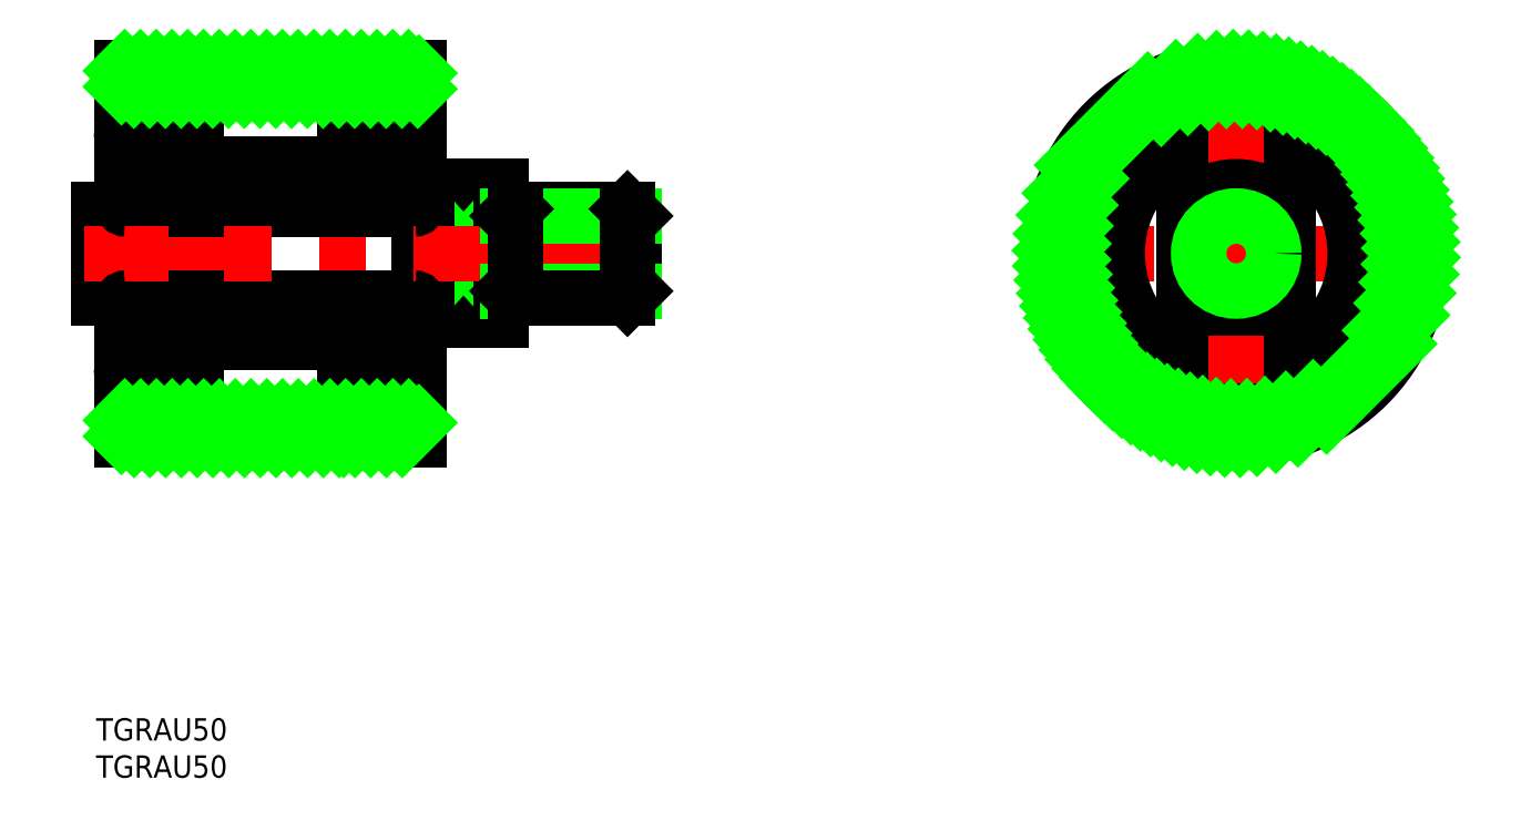
<metadata>
{"format":"dxf","ext":"dxf","renderer":"ezdxf+matplotlib","layout":"modelspace","background":"white","min_lineweight":24,"dpi":150}
</metadata>
<code>
0
SECTION
2
ENTITIES
0
LINE
8
CENTER
10
805.3
20
-297.6
30
0
11
751.3
21
-297.6
31
0
0
LINE
8
0
10
679.4
20
-306.6
30
0
11
669.4
21
-306.6
31
0
0
LINE
8
0
10
679.4
20
-288.6
30
0
11
669.4
21
-288.6
31
0
0
LINE
8
0
10
669.4
20
-291.9
30
0
11
679.4
21
-291.9
31
0
0
LINE
8
0
10
669.4
20
-303.2
30
0
11
679.4
21
-303.2
31
0
0
LINE
8
0
10
679.4
20
-291.9
30
0
11
669.4
21
-303.2
31
0
0
LINE
8
0
10
679.4
20
-303.2
30
0
11
669.4
21
-291.9
31
0
0
LINE
8
0
10
668.4
20
-303.6
30
0
11
628.4
21
-303.6
31
0
0
LINE
8
0
10
628.4
20
-291.6
30
0
11
668.4
21
-291.6
31
0
0
LINE
8
0
10
627.3
20
-303.6
30
0
11
627.3
21
-291.6
31
0
0
LINE
8
0
10
625.4
20
-303.6
30
0
11
625.4
21
-291.6
31
0
0
LINE
8
0
10
627.3
20
-303.6
30
0
11
625.4
21
-303.6
31
0
0
LINE
8
0
10
628.4
20
-303.3
30
0
11
627.3
21
-303.3
31
0
0
LINE
8
0
10
627.3
20
-291.6
30
0
11
625.4
21
-291.6
31
0
0
LINE
8
0
10
628.4
20
-291.8
30
0
11
627.3
21
-291.8
31
0
0
LINE
8
0
10
669.4
20
-306.6
30
0
11
669.4
21
-288.6
31
0
0
LINE
8
0
10
679.4
20
-306.6
30
0
11
679.4
21
-288.6
31
0
0
LINE
8
0
10
680.4
20
-292.5
30
0
11
680.4
21
-302.6
31
0
0
LINE
8
0
10
680.4
20
-302.4
30
0
11
679.4
21
-302.4
31
0
0
LINE
8
0
10
680.4
20
-292.8
30
0
11
679.4
21
-292.8
31
0
0
LINE
8
0
10
697.4
20
-302.6
30
0
11
697.4
21
-292.5
31
0
0
LINE
8
0
10
668.4
20
-272.6
30
0
11
668.4
21
-322.6
31
0
0
LINE
8
0
10
628.4
20
-272.6
30
0
11
628.4
21
-322.6
31
0
0
CIRCLE
8
0
10
778.3
20
-297.6
30
0
40
25
0
CIRCLE
8
0
10
778.3
20
-297.6
30
0
40
16
0
ARC
8
0
10
778.3
20
-297.6
30
0
40
9
50
218.9
51
321.1
0
LINE
8
CENTER
10
778.3
20
-270.6
30
0
11
778.3
21
-324.6
31
0
0
LINE
8
CENTER
10
699.4
20
-297.6
30
0
11
623.4
21
-297.6
31
0
0
LINE
8
0
10
669.4
20
-289.6
30
0
11
668.4
21
-289.6
31
0
0
LINE
8
0
10
668.4
20
-305.6
30
0
11
669.4
21
-305.6
31
0
0
LINE
8
0
10
771.3
20
-291.9
30
0
11
771.3
21
-303.2
31
0
0
LINE
8
0
10
785.3
20
-291.9
30
0
11
785.3
21
-303.2
31
0
0
ARC
8
0
10
778.3
20
-297.6
30
0
40
9
50
38.94
51
141.1
0
CIRCLE
8
0
10
778.3
20
-297.6
30
0
40
6
0
CIRCLE
8
0
10
778.3
20
-297.6
30
0
40
5.053
0
LINE
8
0
10
628.4
20
-272.6
30
0
11
668.4
21
-272.6
31
0
0
LINE
8
0
10
628.4
20
-322.6
30
0
11
668.4
21
-322.6
31
0
0
LINE
8
0
10
696.5
20
-291.6
30
0
11
681.4
21
-291.6
31
0
0
LINE
8
0
10
697.4
20
-292.5
30
0
11
680.4
21
-292.5
31
0
0
LINE
8
0
10
697.4
20
-302.6
30
0
11
680.4
21
-302.6
31
0
0
LINE
8
0
10
696.5
20
-303.6
30
0
11
681.4
21
-303.6
31
0
0
LINE
8
0
10
680.4
20
-292.5
30
0
11
681.4
21
-291.6
31
0
0
LINE
8
0
10
680.4
20
-302.6
30
0
11
681.4
21
-303.6
31
0
0
LINE
8
0
10
697.4
20
-302.6
30
0
11
696.5
21
-303.6
31
0
0
LINE
8
0
10
697.4
20
-292.5
30
0
11
696.5
21
-291.6
31
0
0
LINE
8
0
10
681.4
20
-291.6
30
0
11
681.4
21
-303.6
31
0
0
LINE
8
0
10
696.5
20
-303.6
30
0
11
696.5
21
-291.6
31
0
0
LINE
8
0
10
658.4
20
-281.6
30
0
11
658.4
21
-291.6
31
0
0
LINE
8
0
10
658.4
20
-313.6
30
0
11
668.4
21
-313.6
31
0
0
ARC
8
0
10
659
20
-313
30
0
40
0.6
50
180
51
270
0
ARC
8
0
10
667.8
20
-313
30
0
40
0.6
50
270
51
0
0
ARC
8
0
10
659
20
-304.2
30
0
40
0.6
50
90
51
180
0
ARC
8
0
10
659
20
-291
30
0
40
0.6
50
180
51
270
0
ARC
8
0
10
667.8
20
-304.2
30
0
40
0.6
50
0
51
90
0
ARC
8
0
10
667.8
20
-291
30
0
40
0.6
50
270
51
0
0
LINE
8
0
10
658.4
20
-281.6
30
0
11
668.4
21
-281.6
31
0
0
ARC
8
0
10
659
20
-282.2
30
0
40
0.6
50
90
51
180
0
ARC
8
0
10
667.8
20
-282.2
30
0
40
0.6
50
0
51
90
0
LINE
8
0
10
658.4
20
-303.6
30
0
11
658.4
21
-313.6
31
0
0
LINE
8
0
10
638.4
20
-281.6
30
0
11
638.4
21
-291.6
31
0
0
CIRCLE
8
0
10
633.4
20
-286.6
30
0
40
2.778
0
LINE
8
0
10
628.4
20
-313.6
30
0
11
638.4
21
-313.6
31
0
0
ARC
8
0
10
629
20
-313
30
0
40
0.6
50
180
51
270
0
ARC
8
0
10
637.8
20
-313
30
0
40
0.6
50
270
51
0
0
ARC
8
0
10
629
20
-304.2
30
0
40
0.6
50
90
51
180
0
ARC
8
0
10
629
20
-291
30
0
40
0.6
50
180
51
270
0
LINE
8
0
10
628.4
20
-288.3
30
0
11
631.2
21
-288.3
31
0
0
ARC
8
0
10
637.8
20
-304.2
30
0
40
0.6
50
0
51
90
0
ARC
8
0
10
637.8
20
-291
30
0
40
0.6
50
270
51
0
0
LINE
8
0
10
638.4
20
-284.9
30
0
11
635.6
21
-284.9
31
0
0
LINE
8
0
10
628.4
20
-281.6
30
0
11
638.4
21
-281.6
31
0
0
ARC
8
0
10
629
20
-282.2
30
0
40
0.6
50
90
51
180
0
ARC
8
0
10
637.8
20
-282.2
30
0
40
0.6
50
0
51
90
0
LINE
8
0
10
638.4
20
-303.6
30
0
11
638.4
21
-313.6
31
0
0
LINE
8
0
10
658.4
20
-285.6
30
0
11
638.4
21
-285.6
31
0
0
LINE
8
0
10
658.4
20
-309.6
30
0
11
638.4
21
-309.6
31
0
0
INSERT
8
0
2
*U51
10
0
20
0
30
0
0
LINE
8
0
10
631.2
20
-284.9
30
0
11
628.4
21
-284.9
31
0
0
LINE
8
0
10
635.6
20
-288.3
30
0
11
638.4
21
-288.3
31
0
0
CIRCLE
8
0
10
663.4
20
-286.6
30
0
40
2.778
0
LINE
8
0
10
658.4
20
-288.3
30
0
11
661.2
21
-288.3
31
0
0
LINE
8
0
10
665.6
20
-288.3
30
0
11
668.4
21
-288.3
31
0
0
LINE
8
0
10
668.4
20
-284.9
30
0
11
665.6
21
-284.9
31
0
0
LINE
8
0
10
661.2
20
-284.9
30
0
11
658.4
21
-284.9
31
0
0
CIRCLE
8
0
10
663.4
20
-308.6
30
0
40
2.778
0
LINE
8
0
10
658.4
20
-310.3
30
0
11
661.2
21
-310.3
31
0
0
LINE
8
0
10
665.6
20
-310.3
30
0
11
668.4
21
-310.3
31
0
0
LINE
8
0
10
668.4
20
-306.9
30
0
11
665.6
21
-306.9
31
0
0
LINE
8
0
10
661.2
20
-306.9
30
0
11
658.4
21
-306.9
31
0
0
CIRCLE
8
0
10
633.4
20
-308.6
30
0
40
2.778
0
LINE
8
0
10
628.4
20
-310.3
30
0
11
631.2
21
-310.3
31
0
0
LINE
8
0
10
635.6
20
-310.3
30
0
11
638.4
21
-310.3
31
0
0
LINE
8
0
10
638.4
20
-306.9
30
0
11
635.6
21
-306.9
31
0
0
LINE
8
0
10
631.2
20
-306.9
30
0
11
628.4
21
-306.9
31
0
0
LINE
8
0
10
628.4
20
-275.6
30
0
11
668.4
21
-275.6
31
0
0
LINE
8
0
10
628.4
20
-319.6
30
0
11
668.4
21
-319.6
31
0
0
CIRCLE
8
0
10
778.3
20
-297.6
30
0
40
22
0
LINE
8
0
10
628.4
20
-320
30
0
11
628.9
21
-319.6
31
0
0
LINE
8
0
10
628.4
20
-322.2
30
0
11
631
21
-319.6
31
0
0
LINE
8
0
10
630.1
20
-322.6
30
0
11
633.1
21
-319.6
31
0
0
LINE
8
0
10
632.2
20
-322.6
30
0
11
635.2
21
-319.6
31
0
0
LINE
8
0
10
634.4
20
-322.6
30
0
11
637.4
21
-319.6
31
0
0
LINE
8
0
10
636.5
20
-322.6
30
0
11
639.5
21
-319.6
31
0
0
LINE
8
0
10
638.6
20
-322.6
30
0
11
641.6
21
-319.6
31
0
0
LINE
8
0
10
640.7
20
-322.6
30
0
11
643.7
21
-319.6
31
0
0
LINE
8
0
10
642.8
20
-322.6
30
0
11
645.8
21
-319.6
31
0
0
LINE
8
0
10
645
20
-322.6
30
0
11
648
21
-319.6
31
0
0
LINE
8
0
10
647.1
20
-322.6
30
0
11
650.1
21
-319.6
31
0
0
LINE
8
0
10
649.2
20
-322.6
30
0
11
652.2
21
-319.6
31
0
0
LINE
8
0
10
651.3
20
-322.6
30
0
11
654.3
21
-319.6
31
0
0
LINE
8
0
10
653.5
20
-322.6
30
0
11
656.5
21
-319.6
31
0
0
LINE
8
0
10
655.6
20
-322.6
30
0
11
658.6
21
-319.6
31
0
0
LINE
8
0
10
657.7
20
-322.6
30
0
11
660.7
21
-319.6
31
0
0
LINE
8
0
10
659.8
20
-322.6
30
0
11
662.8
21
-319.6
31
0
0
LINE
8
0
10
661.9
20
-322.6
30
0
11
664.9
21
-319.6
31
0
0
LINE
8
0
10
664.1
20
-322.6
30
0
11
667.1
21
-319.6
31
0
0
LINE
8
0
10
666.2
20
-322.6
30
0
11
668.4
21
-320.3
31
0
0
LINE
8
0
10
658.3
20
-322.6
30
0
11
658.4
21
-322.5
31
0
0
LINE
8
0
10
628.4
20
-273
30
0
11
628.8
21
-272.6
31
0
0
LINE
8
0
10
628.4
20
-275.1
30
0
11
631
21
-272.6
31
0
0
LINE
8
0
10
630.1
20
-275.6
30
0
11
633.1
21
-272.6
31
0
0
LINE
8
0
10
632.2
20
-275.6
30
0
11
635.2
21
-272.6
31
0
0
LINE
8
0
10
634.3
20
-275.6
30
0
11
637.3
21
-272.6
31
0
0
LINE
8
0
10
636.4
20
-275.6
30
0
11
639.4
21
-272.6
31
0
0
LINE
8
0
10
638.6
20
-275.6
30
0
11
641.6
21
-272.6
31
0
0
LINE
8
0
10
640.7
20
-275.6
30
0
11
643.7
21
-272.6
31
0
0
LINE
8
0
10
642.8
20
-275.6
30
0
11
645.8
21
-272.6
31
0
0
LINE
8
0
10
644.9
20
-275.6
30
0
11
647.9
21
-272.6
31
0
0
LINE
8
0
10
647.1
20
-275.6
30
0
11
650.1
21
-272.6
31
0
0
LINE
8
0
10
649.2
20
-275.6
30
0
11
652.2
21
-272.6
31
0
0
LINE
8
0
10
651.3
20
-275.6
30
0
11
654.3
21
-272.6
31
0
0
LINE
8
0
10
653.4
20
-275.6
30
0
11
656.4
21
-272.6
31
0
0
LINE
8
0
10
655.5
20
-275.6
30
0
11
658.5
21
-272.6
31
0
0
LINE
8
0
10
657.7
20
-275.6
30
0
11
660.7
21
-272.6
31
0
0
LINE
8
0
10
659.8
20
-275.6
30
0
11
662.8
21
-272.6
31
0
0
LINE
8
0
10
661.9
20
-275.6
30
0
11
664.9
21
-272.6
31
0
0
LINE
8
0
10
664
20
-275.6
30
0
11
667
21
-272.6
31
0
0
LINE
8
0
10
666.1
20
-275.6
30
0
11
668.4
21
-273.3
31
0
0
LINE
8
0
10
668.3
20
-275.6
30
0
11
668.4
21
-275.4
31
0
0
LINE
8
0
10
756.3
20
-285.7
30
0
11
766.4
21
-275.6
31
0
0
LINE
8
0
10
754.7
20
-289.5
30
0
11
770.2
21
-273.9
31
0
0
LINE
8
0
10
753.9
20
-292.4
30
0
11
758.8
21
-287.5
31
0
0
LINE
8
0
10
768.2
20
-278
30
0
11
773.2
21
-273.1
31
0
0
LINE
8
0
10
753.5
20
-294.9
30
0
11
757.3
21
-291.1
31
0
0
LINE
8
0
10
771.8
20
-276.6
30
0
11
775.7
21
-272.7
31
0
0
LINE
8
0
10
753.3
20
-297.2
30
0
11
756.7
21
-293.9
31
0
0
LINE
8
0
10
774.6
20
-275.9
30
0
11
777.9
21
-272.6
31
0
0
LINE
8
0
10
753.4
20
-299.3
30
0
11
756.4
21
-296.3
31
0
0
LINE
8
0
10
777
20
-275.6
30
0
11
780
21
-272.6
31
0
0
LINE
8
0
10
753.6
20
-301.2
30
0
11
756.4
21
-298.4
31
0
0
LINE
8
0
10
779.2
20
-275.6
30
0
11
781.9
21
-272.8
31
0
0
LINE
8
0
10
753.9
20
-303
30
0
11
756.5
21
-300.4
31
0
0
LINE
8
0
10
781.1
20
-275.8
30
0
11
783.7
21
-273.2
31
0
0
LINE
8
0
10
754.4
20
-304.7
30
0
11
756.8
21
-302.2
31
0
0
LINE
8
0
10
782.9
20
-276.1
30
0
11
785.4
21
-273.6
31
0
0
LINE
8
0
10
754.9
20
-306.3
30
0
11
757.3
21
-303.9
31
0
0
LINE
8
0
10
784.6
20
-276.5
30
0
11
787
21
-274.1
31
0
0
LINE
8
0
10
755.5
20
-307.8
30
0
11
757.8
21
-305.5
31
0
0
LINE
8
0
10
786.2
20
-277
30
0
11
788.5
21
-274.8
31
0
0
LINE
8
0
10
756.2
20
-309.2
30
0
11
758.4
21
-307
31
0
0
LINE
8
0
10
787.7
20
-277.7
30
0
11
789.9
21
-275.4
31
0
0
LINE
8
0
10
757
20
-310.5
30
0
11
759.1
21
-308.4
31
0
0
LINE
8
0
10
789.1
20
-278.4
30
0
11
791.3
21
-276.2
31
0
0
LINE
8
0
10
757.8
20
-311.8
30
0
11
760
21
-309.7
31
0
0
LINE
8
0
10
790.4
20
-279.2
30
0
11
792.6
21
-277
31
0
0
LINE
8
0
10
758.7
20
-313.1
30
0
11
760.8
21
-310.9
31
0
0
LINE
8
0
10
791.7
20
-280.1
30
0
11
793.8
21
-277.9
31
0
0
LINE
8
0
10
759.7
20
-314.2
30
0
11
761.8
21
-312.1
31
0
0
LINE
8
0
10
792.8
20
-281
30
0
11
795
21
-278.9
31
0
0
LINE
8
0
10
760.7
20
-315.3
30
0
11
762.8
21
-313.2
31
0
0
LINE
8
0
10
793.9
20
-282.1
30
0
11
796
21
-279.9
31
0
0
LINE
8
0
10
761.8
20
-316.3
30
0
11
763.9
21
-314.2
31
0
0
LINE
8
0
10
794.9
20
-283.2
30
0
11
797.1
21
-281
31
0
0
LINE
8
0
10
762.9
20
-317.3
30
0
11
765.1
21
-315.1
31
0
0
LINE
8
0
10
795.9
20
-284.3
30
0
11
798
21
-282.2
31
0
0
LINE
8
0
10
764.2
20
-318.2
30
0
11
766.3
21
-316
31
0
0
LINE
8
0
10
796.8
20
-285.6
30
0
11
798.9
21
-283.4
31
0
0
LINE
8
0
10
765.5
20
-319
30
0
11
767.7
21
-316.8
31
0
0
LINE
8
0
10
797.6
20
-286.9
30
0
11
799.8
21
-284.7
31
0
0
LINE
8
0
10
766.8
20
-319.8
30
0
11
769.1
21
-317.5
31
0
0
LINE
8
0
10
798.3
20
-288.3
30
0
11
800.5
21
-286.1
31
0
0
LINE
8
0
10
768.2
20
-320.5
30
0
11
770.5
21
-318.2
31
0
0
LINE
8
0
10
798.9
20
-289.8
30
0
11
801.2
21
-287.5
31
0
0
LINE
8
0
10
769.8
20
-321.1
30
0
11
772.1
21
-318.7
31
0
0
LINE
8
0
10
799.4
20
-291.4
30
0
11
801.8
21
-289
31
0
0
LINE
8
0
10
771.4
20
-321.6
30
0
11
773.8
21
-319.1
31
0
0
LINE
8
0
10
799.9
20
-293.1
30
0
11
802.3
21
-290.6
31
0
0
LINE
8
0
10
773.1
20
-322
30
0
11
775.7
21
-319.4
31
0
0
LINE
8
0
10
800.2
20
-294.9
30
0
11
802.8
21
-292.3
31
0
0
LINE
8
0
10
774.9
20
-322.3
30
0
11
777.6
21
-319.6
31
0
0
LINE
8
0
10
800.3
20
-296.9
30
0
11
803.1
21
-294.1
31
0
0
LINE
8
0
10
776.8
20
-322.5
30
0
11
779.8
21
-319.5
31
0
0
LINE
8
0
10
800.3
20
-299
30
0
11
803.3
21
-296
31
0
0
LINE
8
0
10
778.9
20
-322.6
30
0
11
782.2
21
-319.2
31
0
0
LINE
8
0
10
800
20
-301.4
30
0
11
803.3
21
-298.1
31
0
0
LINE
8
0
10
781.1
20
-322.4
30
0
11
785
21
-318.6
31
0
0
LINE
8
0
10
799.3
20
-304.3
30
0
11
803.2
21
-300.4
31
0
0
LINE
8
0
10
783.7
20
-322
30
0
11
788.7
21
-317
31
0
0
LINE
8
0
10
797.8
20
-307.9
30
0
11
802.8
21
-302.9
31
0
0
LINE
8
0
10
786.6
20
-321.2
30
0
11
801.9
21
-305.9
31
0
0
LINE
8
0
10
790.5
20
-319.4
30
0
11
800.2
21
-309.7
31
0
0
VIEWPORT
8
0
10
142.7
20
99.2
30
0
40
287.1
41
234
68
     1
69
     1
0
VIEWPORT
8
DEFPOINTS
10
142.7
20
99.2
30
0
40
285.3
41
198.4
68
     2
69
     2
0
DIMENSION
8
0
2
*D34
10
228.2
20
155.6
30
0
11
221.2
21
155.6
31
0
70
   128
13
214.2
23
115.4
33
0
14
228.2
24
115.4
34
0
0
DIMENSION
8
0
2
*D35
10
60.04
20
104
30
0
11
57.66
21
109.7
31
0
70
     0
13
70.12
23
115.5
33
0
14
70.12
24
104
34
0
50
90
0
DIMENSION
8
0
2
*D36
10
54.03
20
103.7
30
0
11
51.91
21
109.7
31
0
70
     0
13
68.27
23
115.7
33
0
14
68.27
24
103.7
34
0
50
90
0
DIMENSION
8
0
2
*D37
10
46.96
20
93.72
30
0
11
44.83
21
109.7
31
0
70
     0
13
71.87
23
125.7
33
0
14
71.87
24
93.72
34
0
50
90
0
DIMENSION
8
0
2
*D38
10
40.78
20
84.72
30
0
11
38.66
21
109.7
31
0
70
     0
13
71.27
23
134.7
33
0
14
71.27
24
84.72
34
0
50
90
0
DIMENSION
8
0
2
*D39
10
68.27
20
149.8
30
0
11
61.65
21
152
31
0
70
     0
13
71.27
23
134.7
33
0
14
68.27
24
115.7
34
0
0
DIMENSION
8
0
2
*D40
10
111.3
20
149.8
30
0
11
93.49
21
149.8
31
0
70
   128
13
71.27
23
134.7
33
0
14
111.3
24
134.7
34
0
0
DIMENSION
8
0
2
*D41
10
112.3
20
149.8
30
0
11
114.3
21
154
31
0
70
   128
13
111.3
23
134.7
33
0
14
112.3
24
118.7
34
0
0
DIMENSION
8
0
2
*D42
10
122.3
20
149.8
30
0
11
117.3
21
149.8
31
0
70
   128
13
112.3
23
118.7
33
0
14
122.3
24
118.7
34
0
0
DIMENSION
8
0
2
*D43
10
140.3
20
149.8
30
0
11
131.3
21
149.8
31
0
70
   128
13
122.3
23
118.7
33
0
14
140.3
24
114.8
34
0
0
DIMENSION
8
0
2
*D44
10
152.3
20
101.7
30
0
11
150.2
21
109.7
31
0
70
     0
13
112.3
23
117.7
33
0
14
112.3
24
101.7
34
0
50
90
0
DIMENSION
8
0
2
*D45
10
159.5
20
100.7
30
0
11
157.3
21
109.7
31
0
70
     0
13
122.3
23
118.7
33
0
14
122.3
24
100.7
34
0
50
90
0
DIMENSION
8
0
2
*D46
10
101.3
20
73.49
30
0
11
106.3
21
75.62
31
0
70
     0
13
111.3
23
84.72
33
0
14
101.3
24
94.32
34
0
0
DIMENSION
8
0
2
*D47
10
70.12
20
142.8
30
0
11
60.75
21
145.1
31
0
70
     0
13
71.27
23
134.7
33
0
14
70.12
24
115.7
34
0
0
DIMENSION
8
0
2
*D48
10
94.79
20
97.72
30
0
11
92.66
21
109.7
31
0
70
     0
13
96.27
23
121.7
33
0
14
96.27
24
97.72
34
0
50
90
0
DIMENSION
8
0
2
*D49
10
130.6
20
103.7
30
0
11
128.4
21
109.7
31
0
70
     0
13
131.8
23
115.7
33
0
14
131.8
24
103.7
34
0
50
90
0
ENDSEC
0
EOF

</code>
